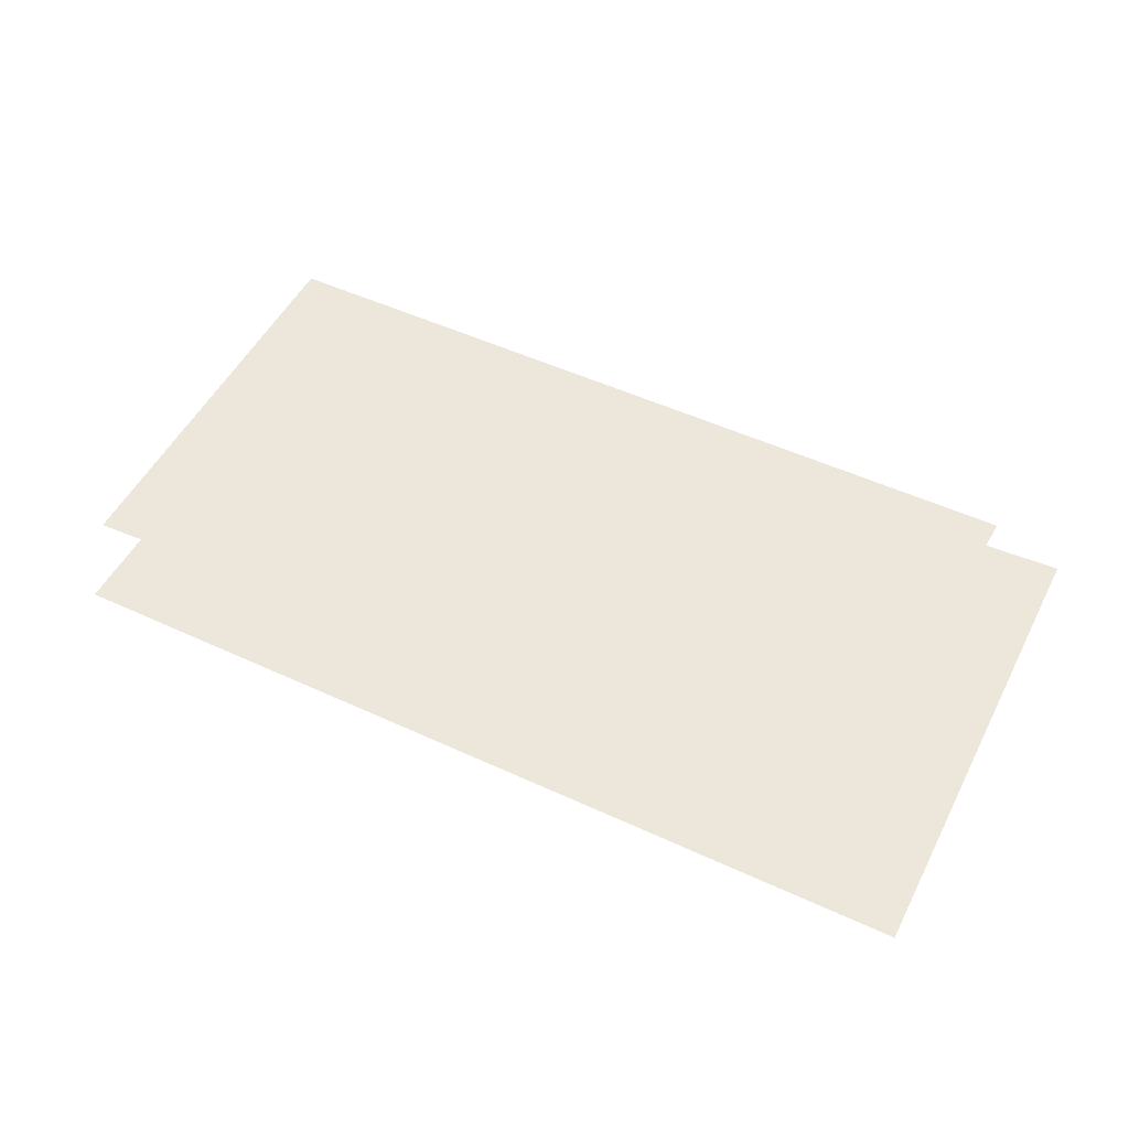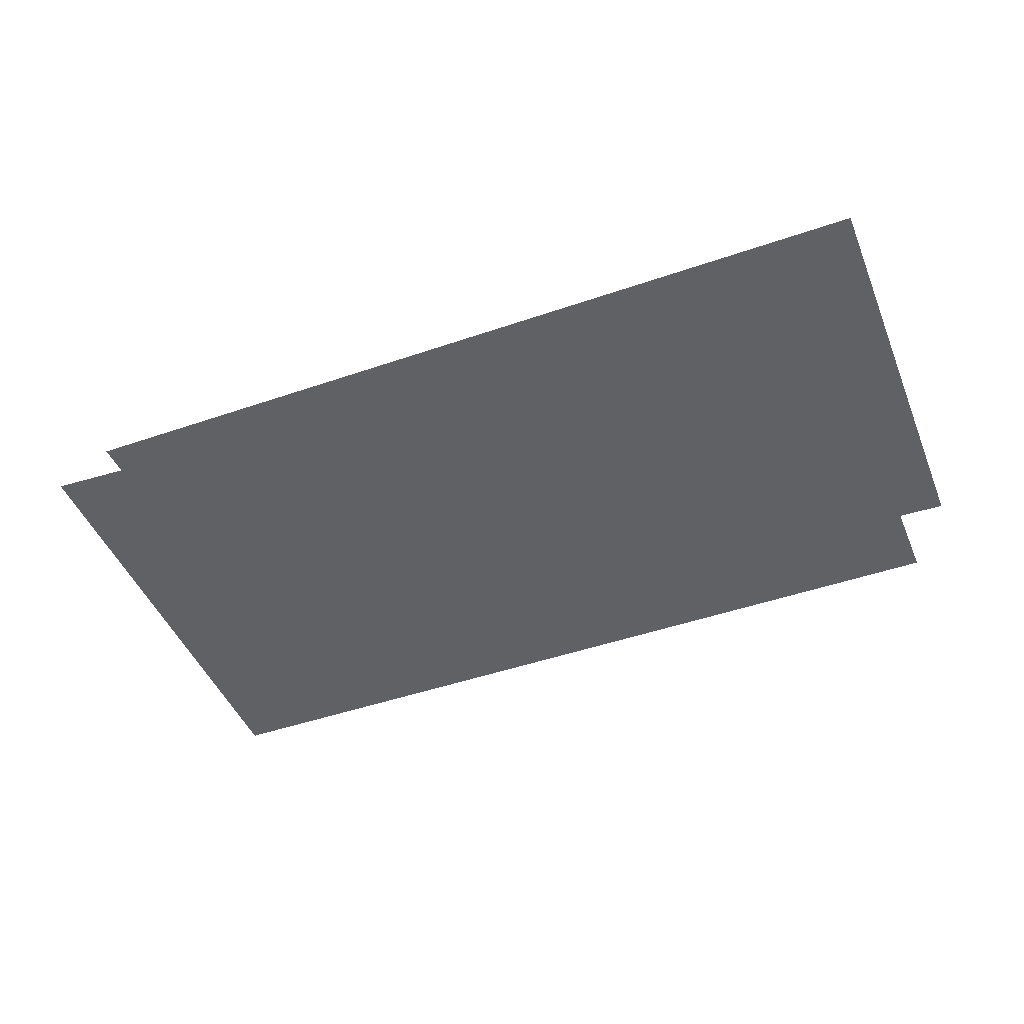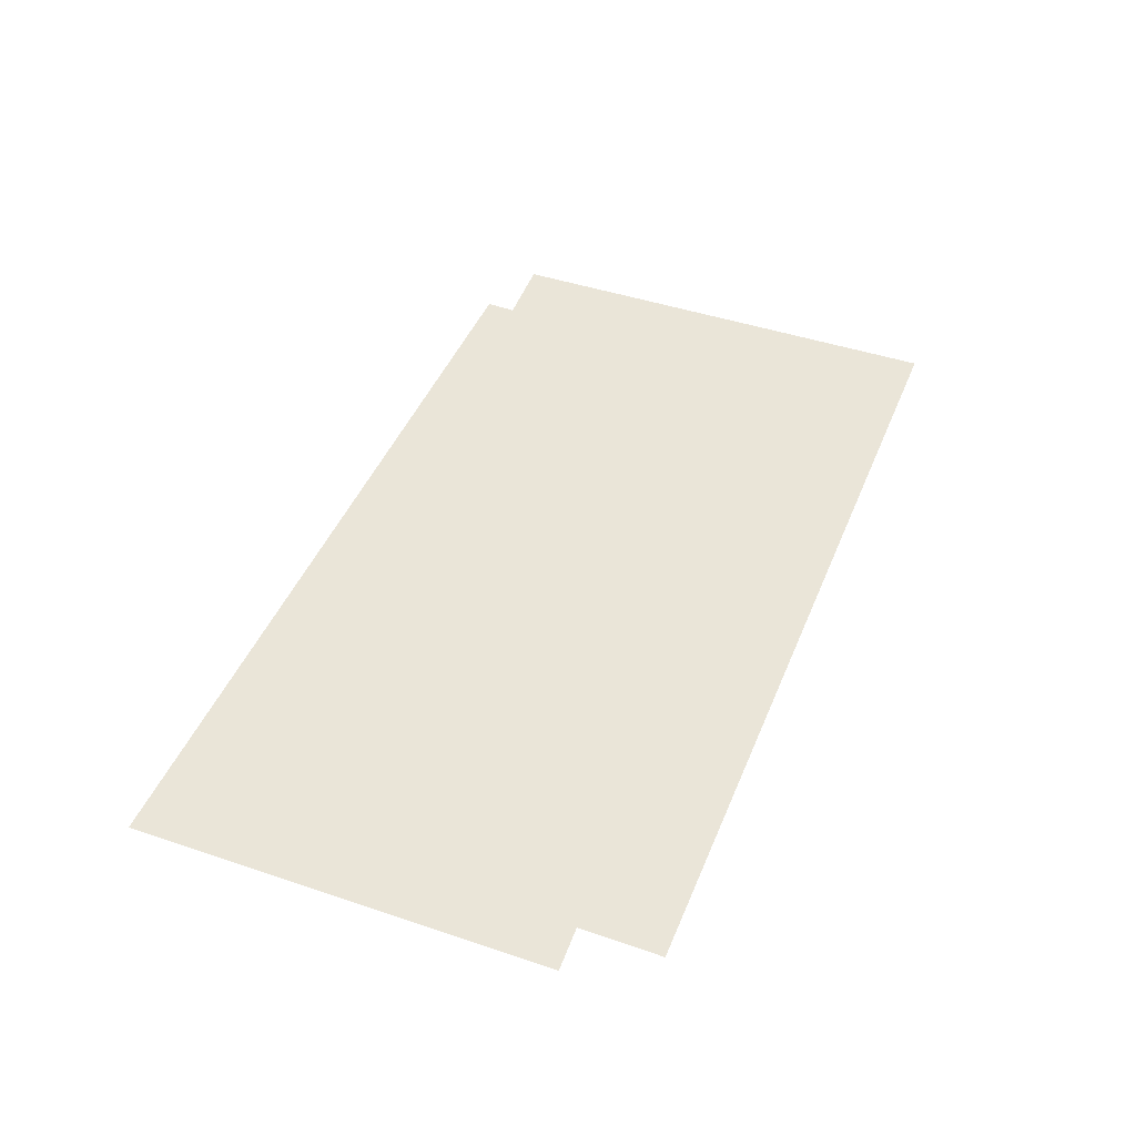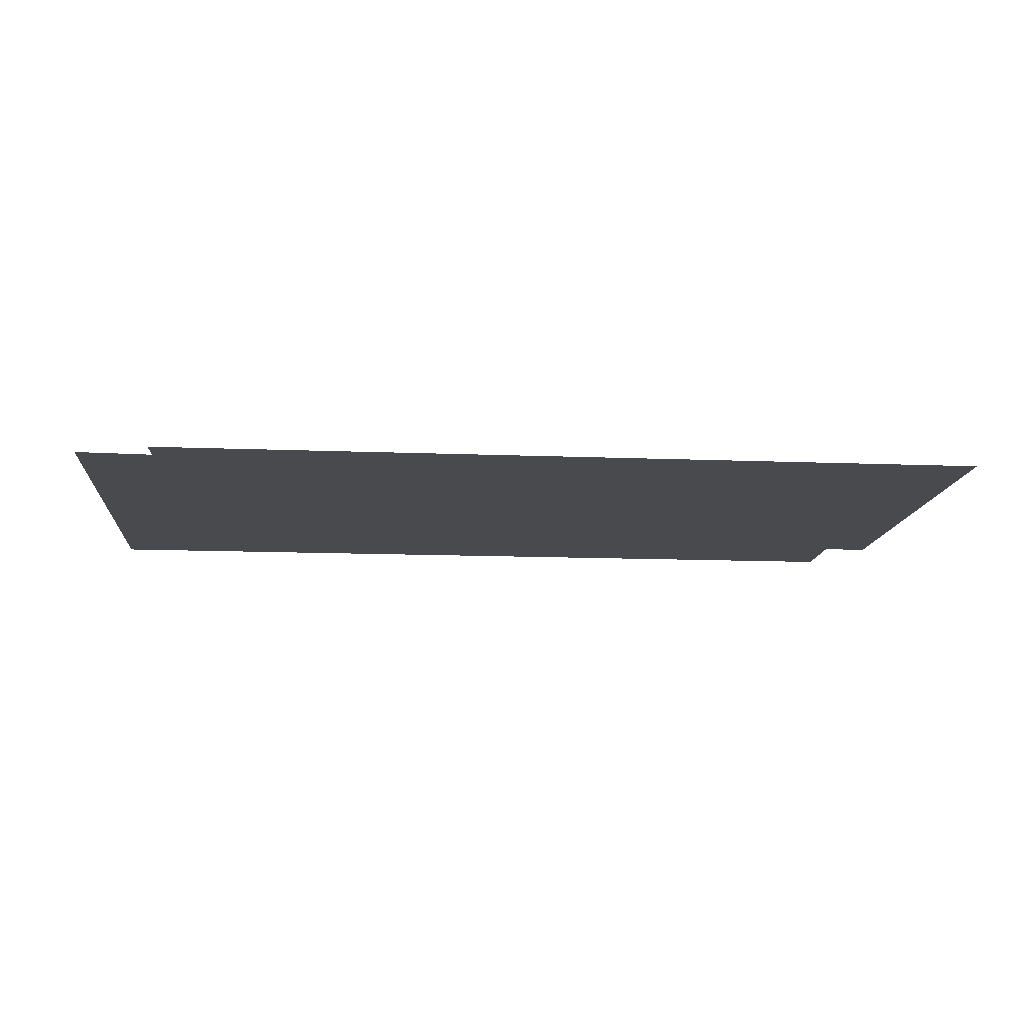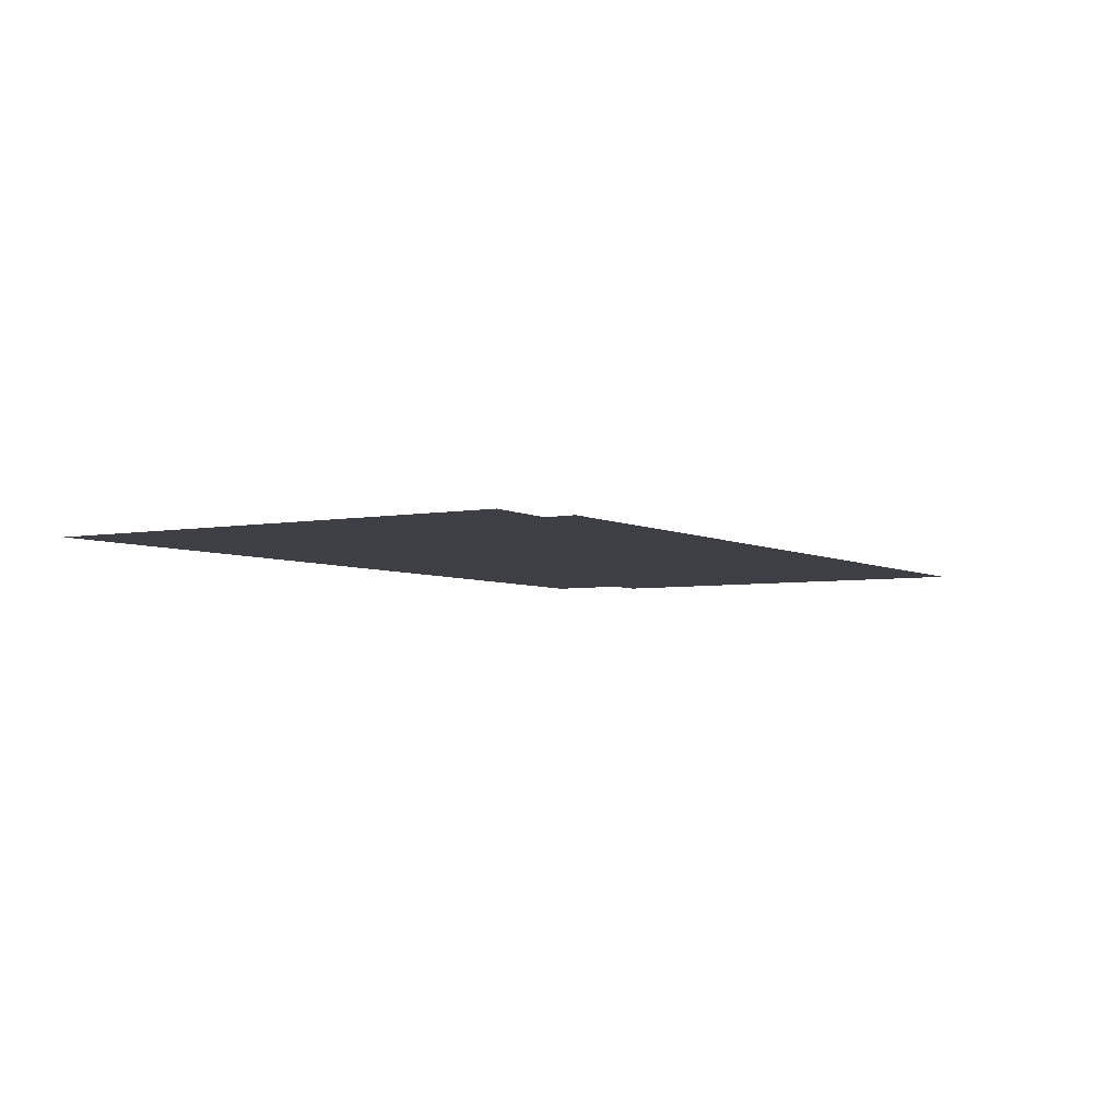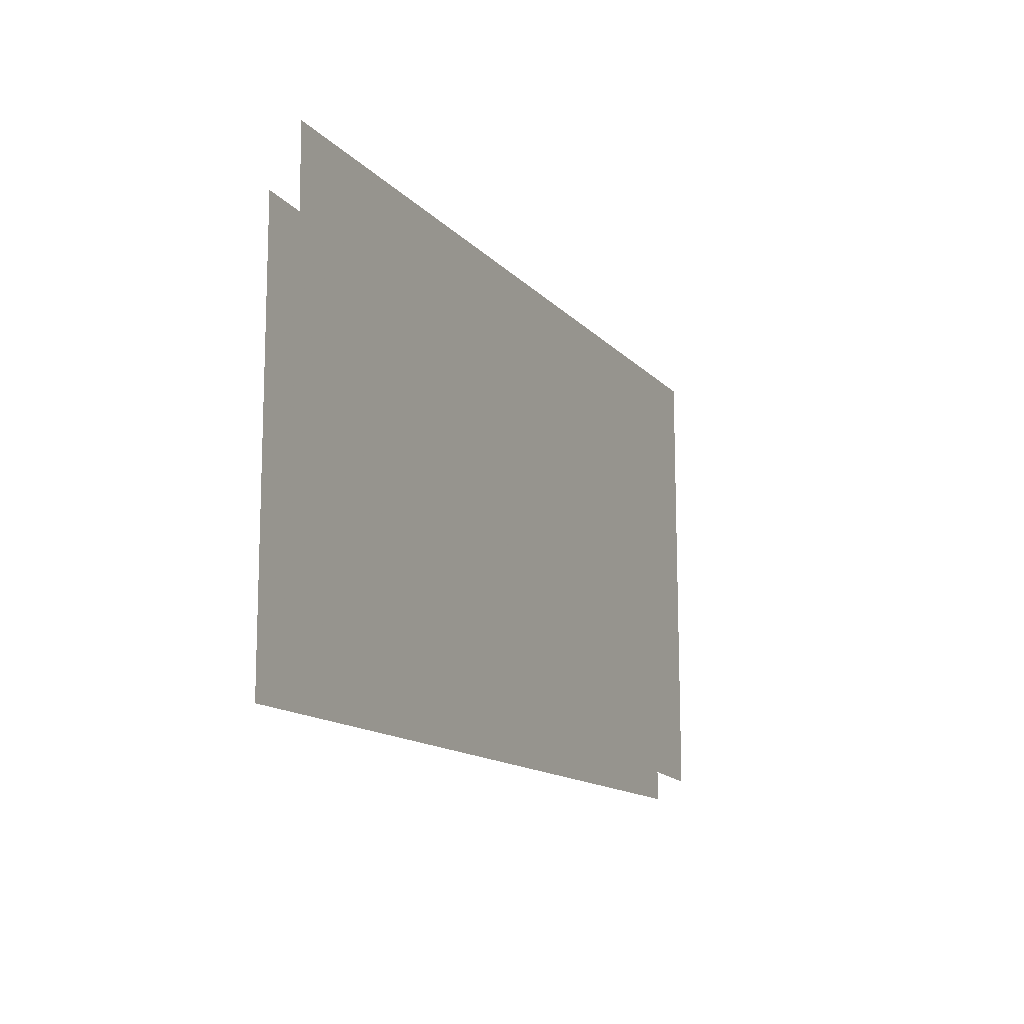
<metadata>
{"format":"obj","ext":"obj","renderer":"f3d","projection":"perspective","resolution":1024,"background":"white","views":[{"elev":51.6,"azim":-153.4,"up":"+Z"},{"elev":-46.5,"azim":21.5,"up":"+Z"},{"elev":44.6,"azim":111.3,"up":"+Z"},{"elev":-13.1,"azim":-5.2,"up":"+Z"},{"elev":-4.5,"azim":-58.5,"up":"+Z"},{"elev":-13.5,"azim":115.5,"up":"+Y"}]}
</metadata>
<code>
v -20.77 9.091 0
v -20.77 6.424 0
v -20.35 6.445 0
v -20.35 6.272 0
v -15.62 6.275 0
v -15.61 8.641 0
v -15.88 8.632 0
v -15.87 9.092 0
f 1 2 8
f 5 6 4
f 8 2 7
f 2 3 7
f 3 4 7
f 6 7 4

</code>
